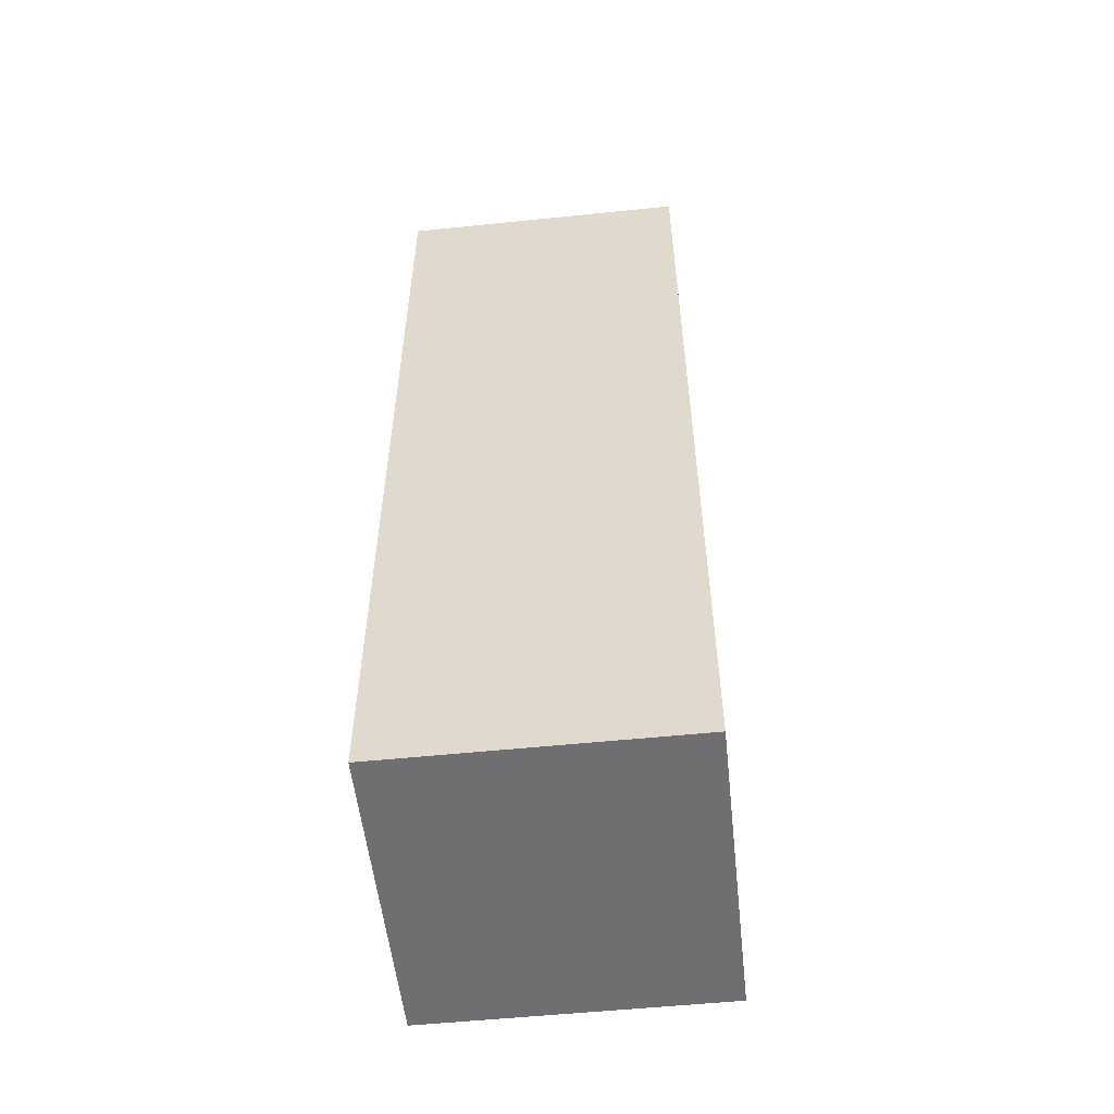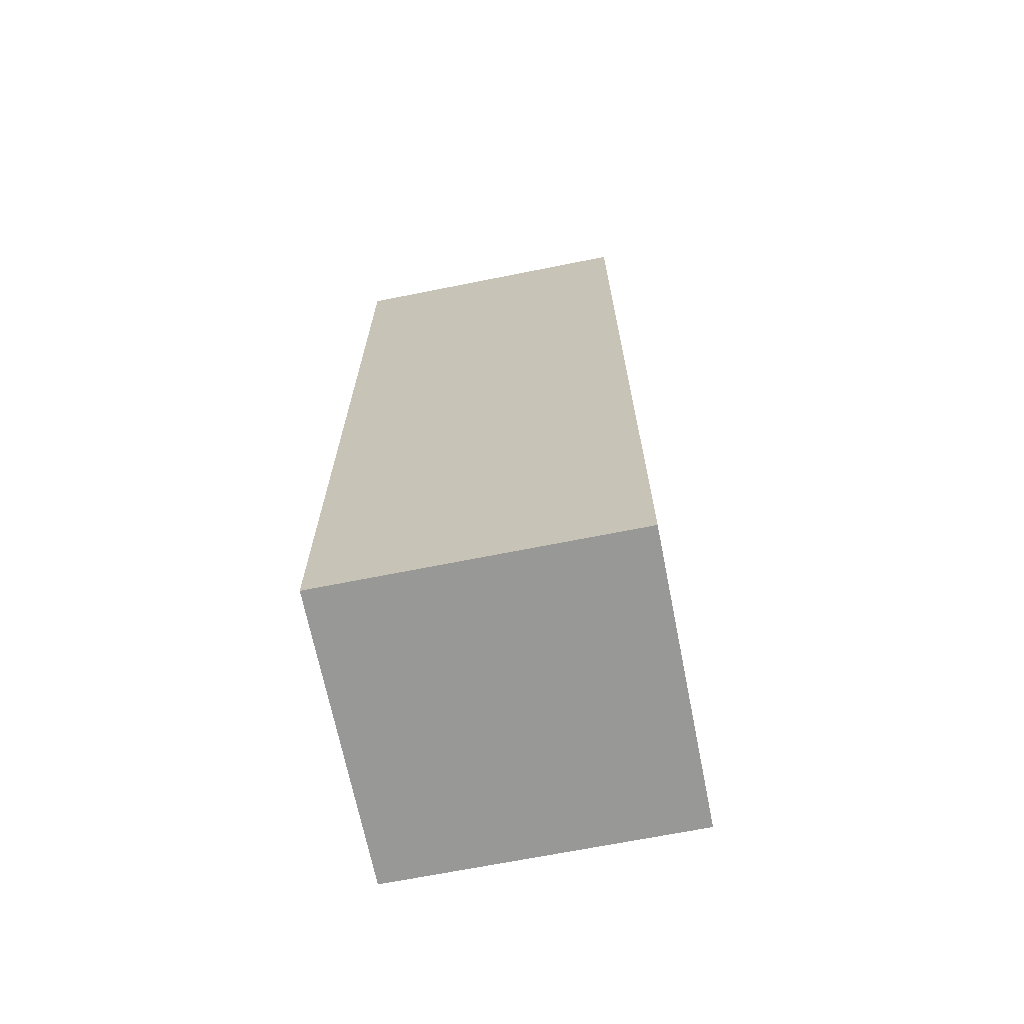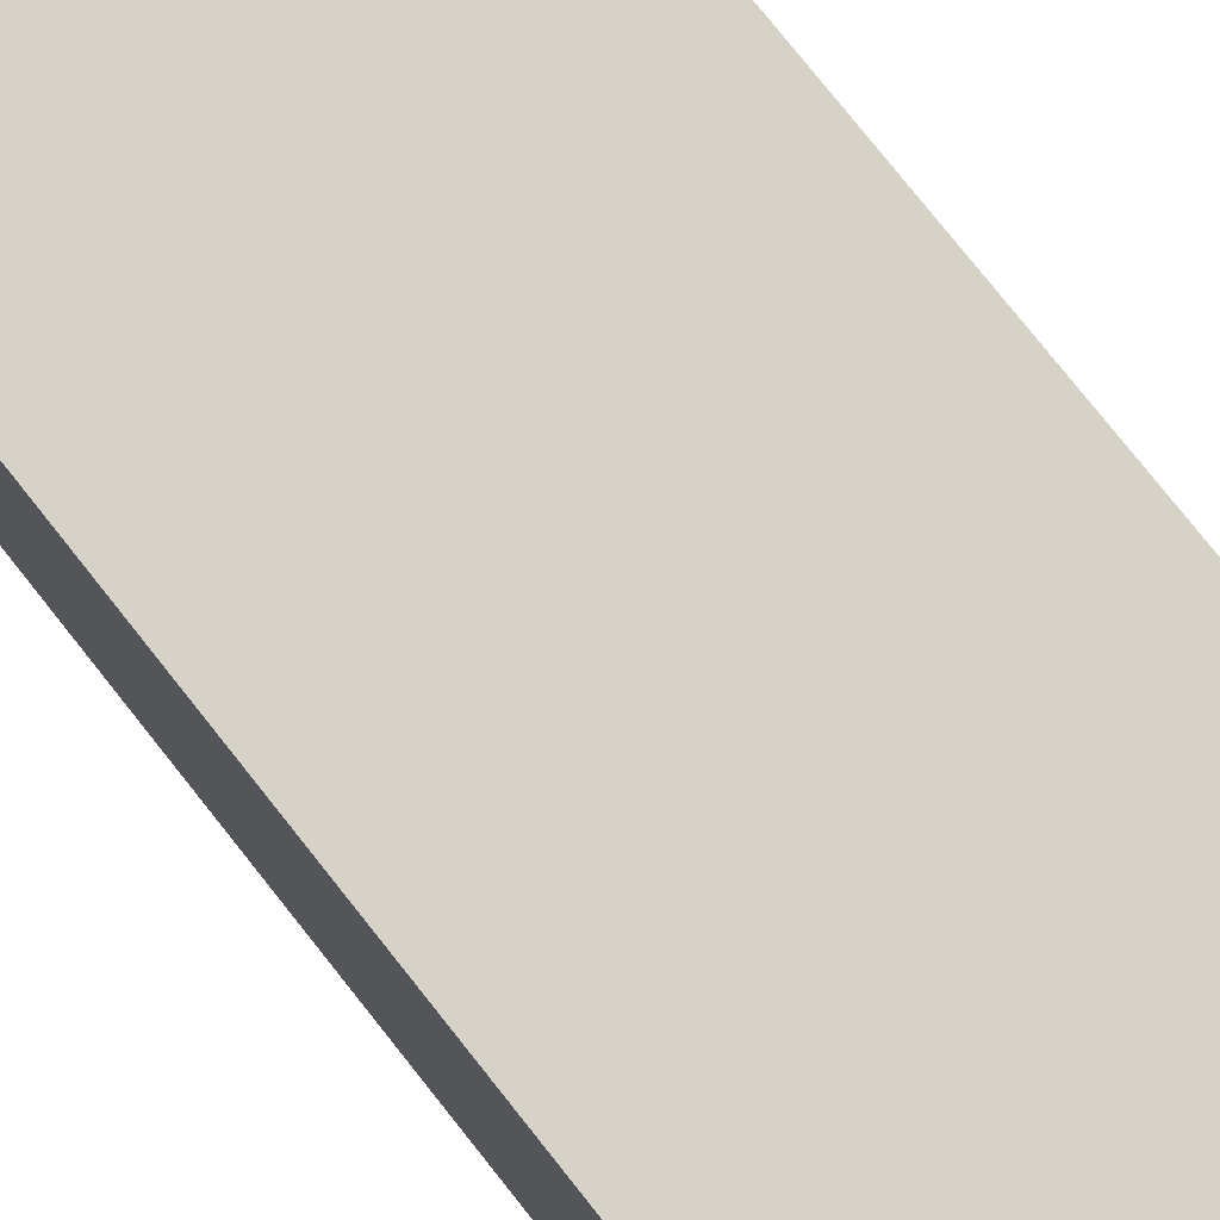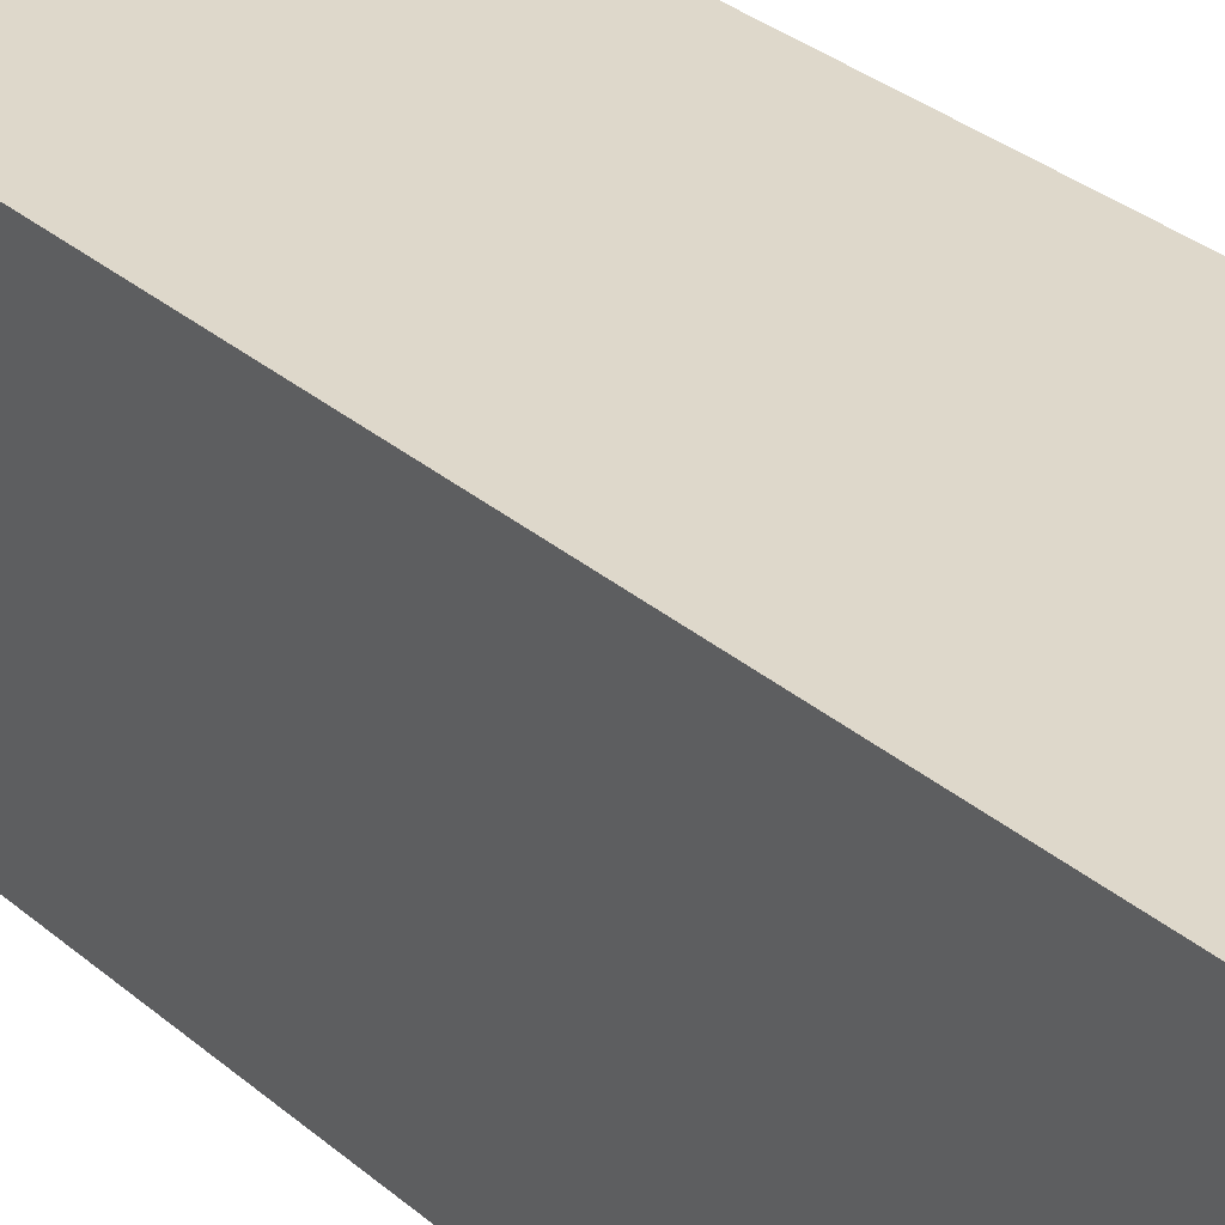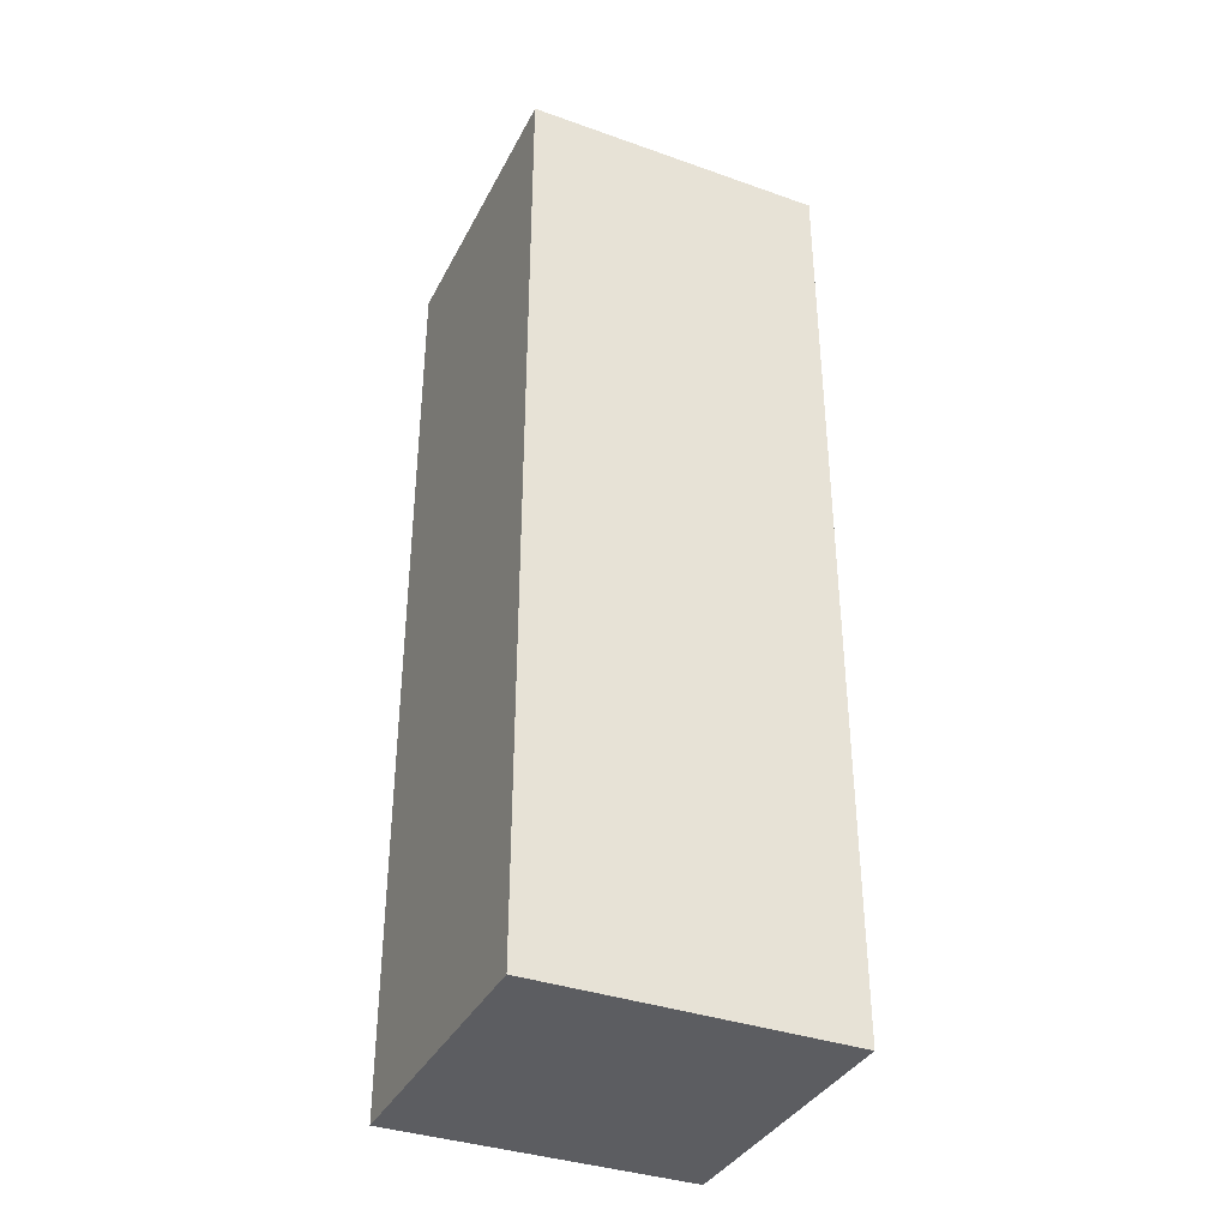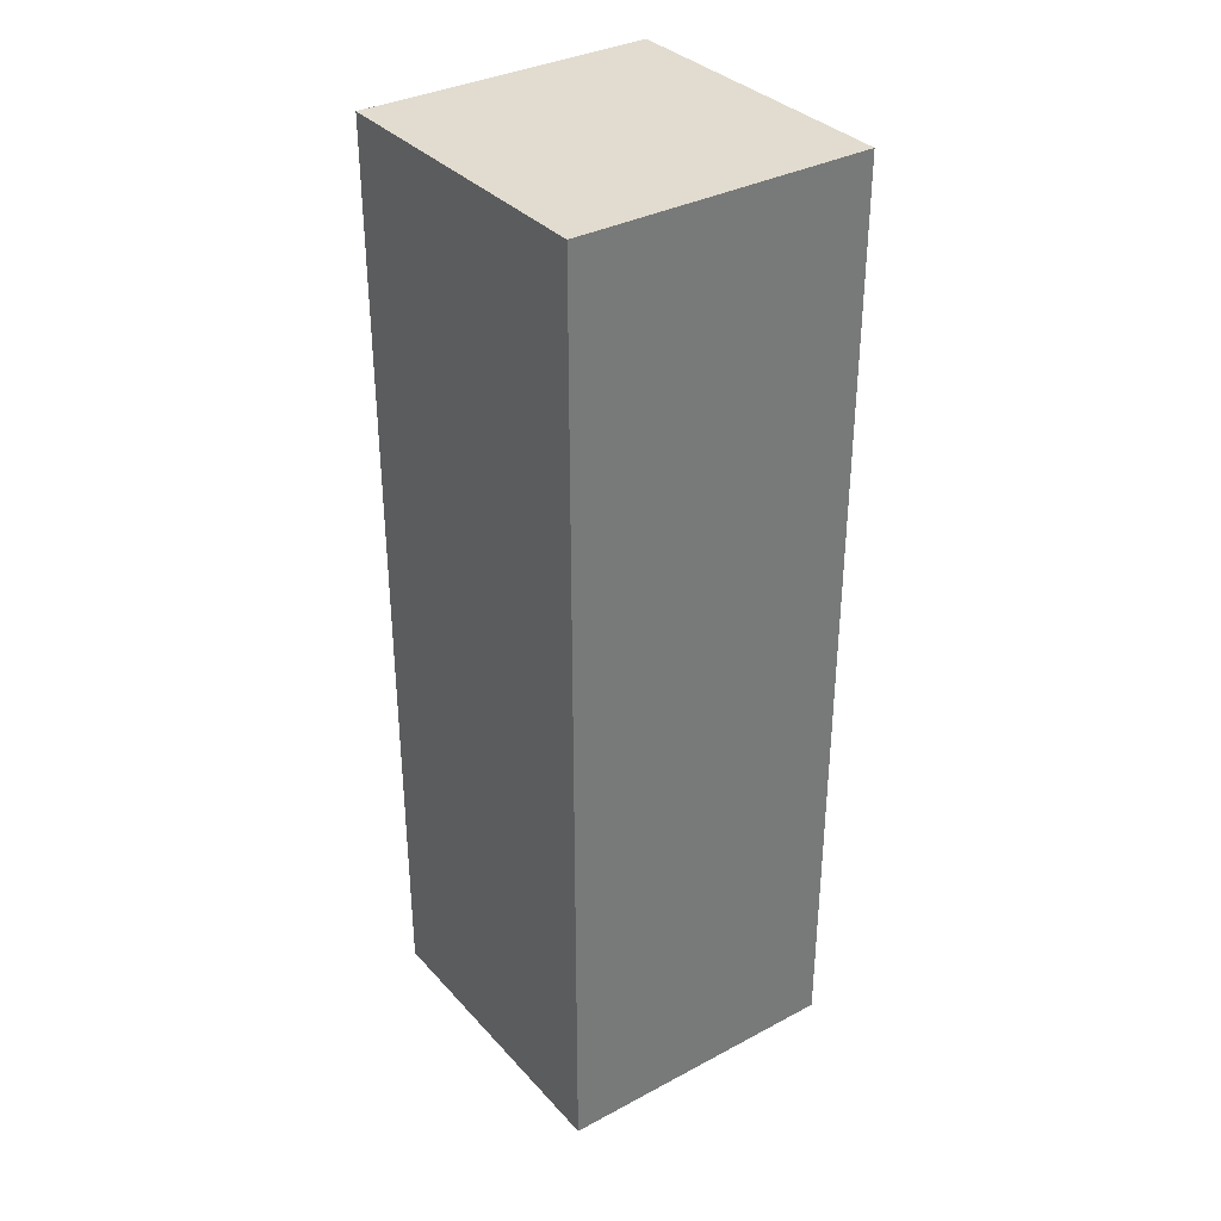
<metadata>
{"format":"obj","ext":"obj","renderer":"f3d","projection":"perspective","resolution":1024,"background":"white","views":[{"elev":-54.7,"azim":-173.8,"up":"+Y"},{"elev":-68.4,"azim":-78.7,"up":"+Y"},{"elev":77.5,"azim":141.6,"up":"+Z"},{"elev":31.6,"azim":-39.9,"up":"+Z"},{"elev":-36.6,"azim":-114.6,"up":"+Y"},{"elev":34.5,"azim":144.5,"up":"+Y"}]}
</metadata>
<code>
v  0.1311 -0.6816 -0.1028
v  0.1311 -0.6816 0.1472
v  -0.1106 -0.6816 0.1472
v  -0.1106 -0.6816 -0.1028
v  -0.1106 0.0884 0.1472
v  0.1311 0.0884 0.1472
v  0.1311 0.0884 -0.1028
v  -0.1106 0.0884 -0.1028
o pie_derecho_001
g pie_derecho_001
f 1 2 3
f 3 4 1
f 5 6 7
f 7 8 5
f 3 5 8
f 8 4 3
f 2 6 5
f 5 3 2
f 1 7 6
f 6 2 1
f 7 1 4
f 4 8 7

</code>
